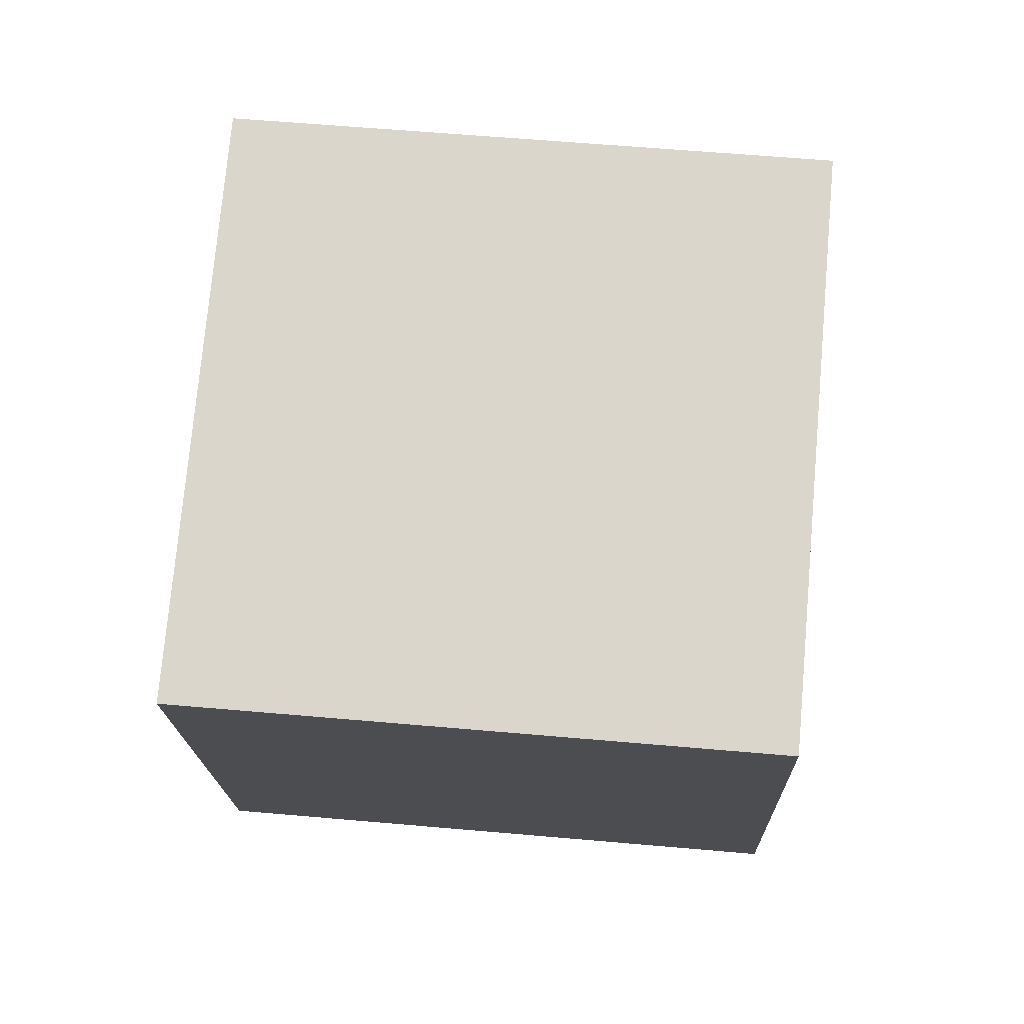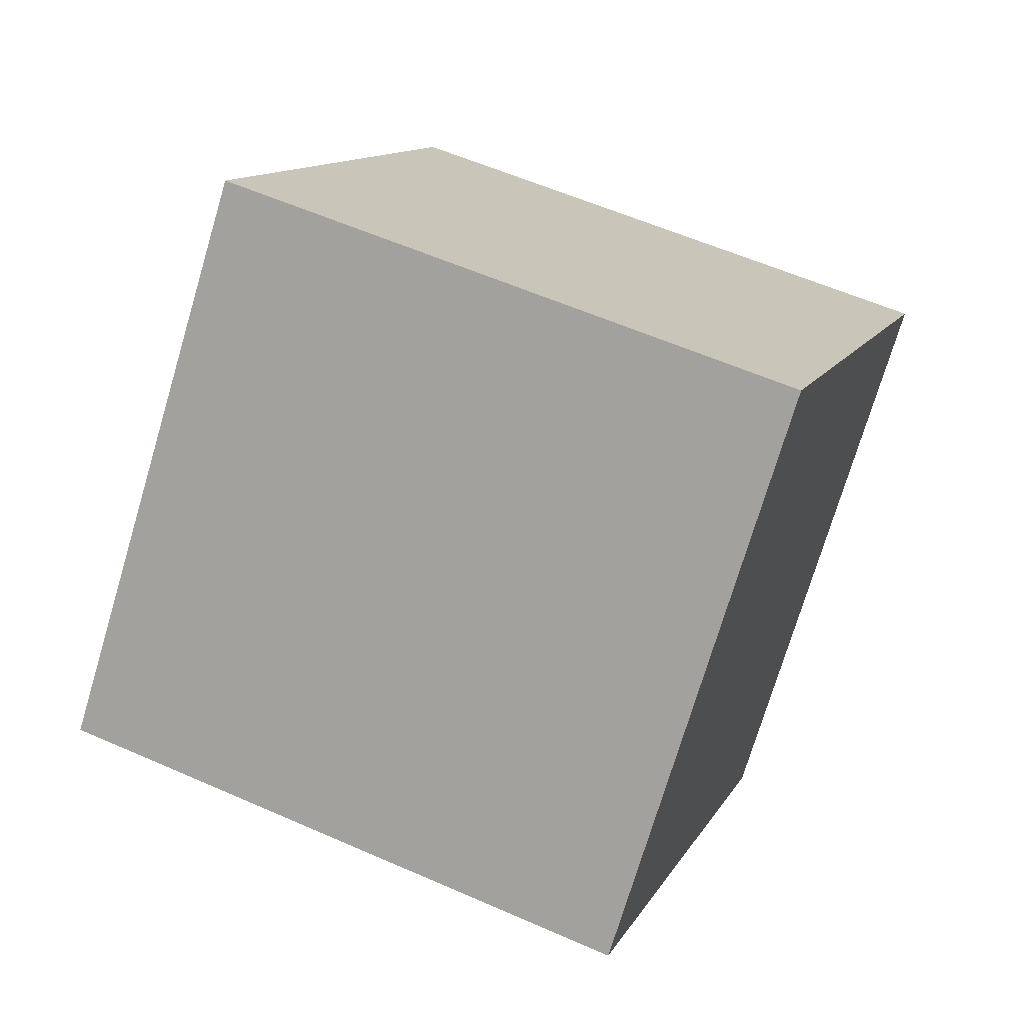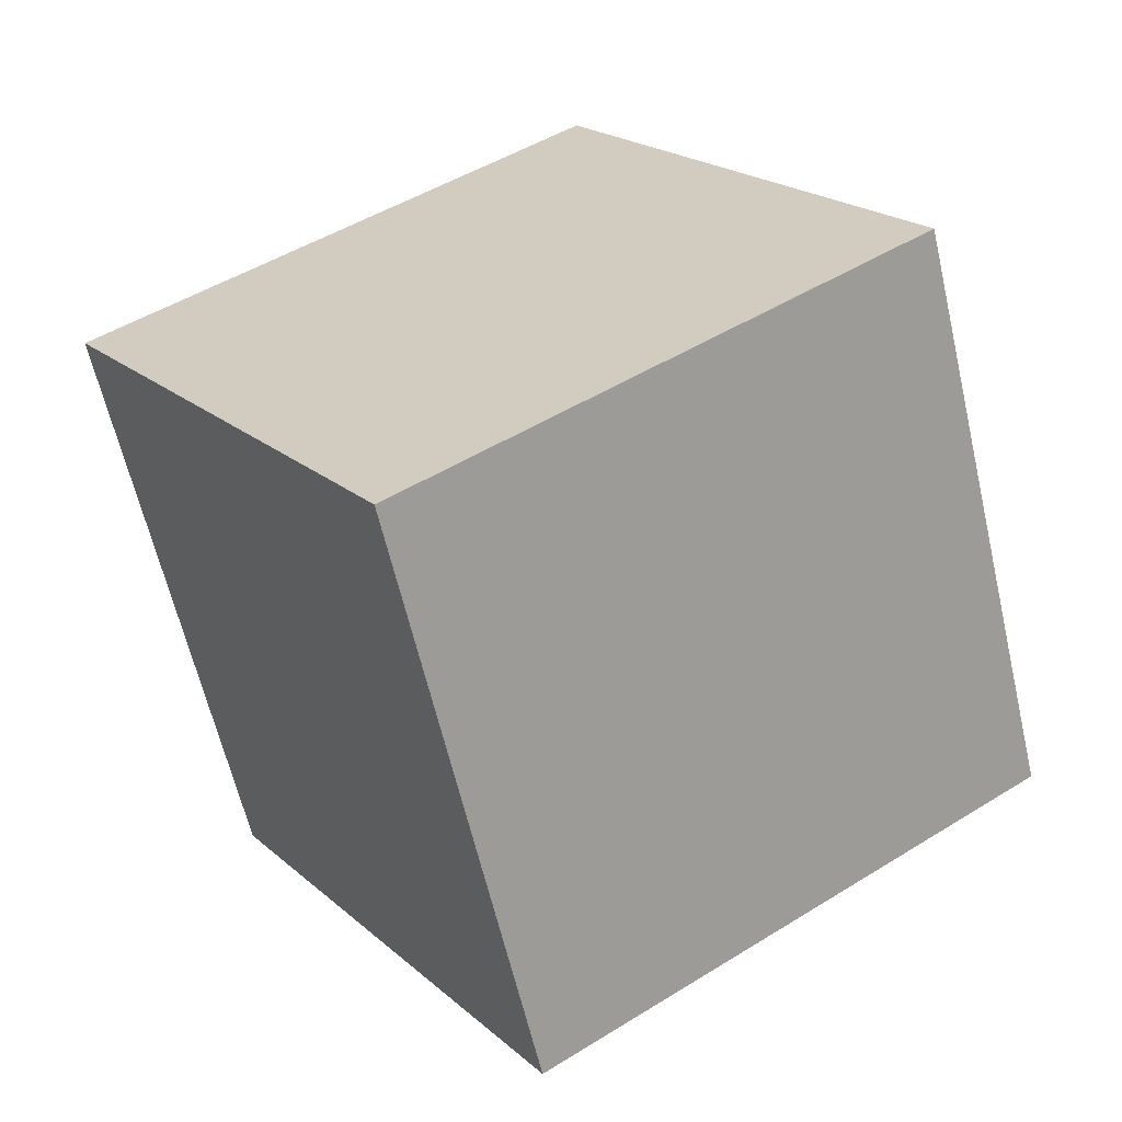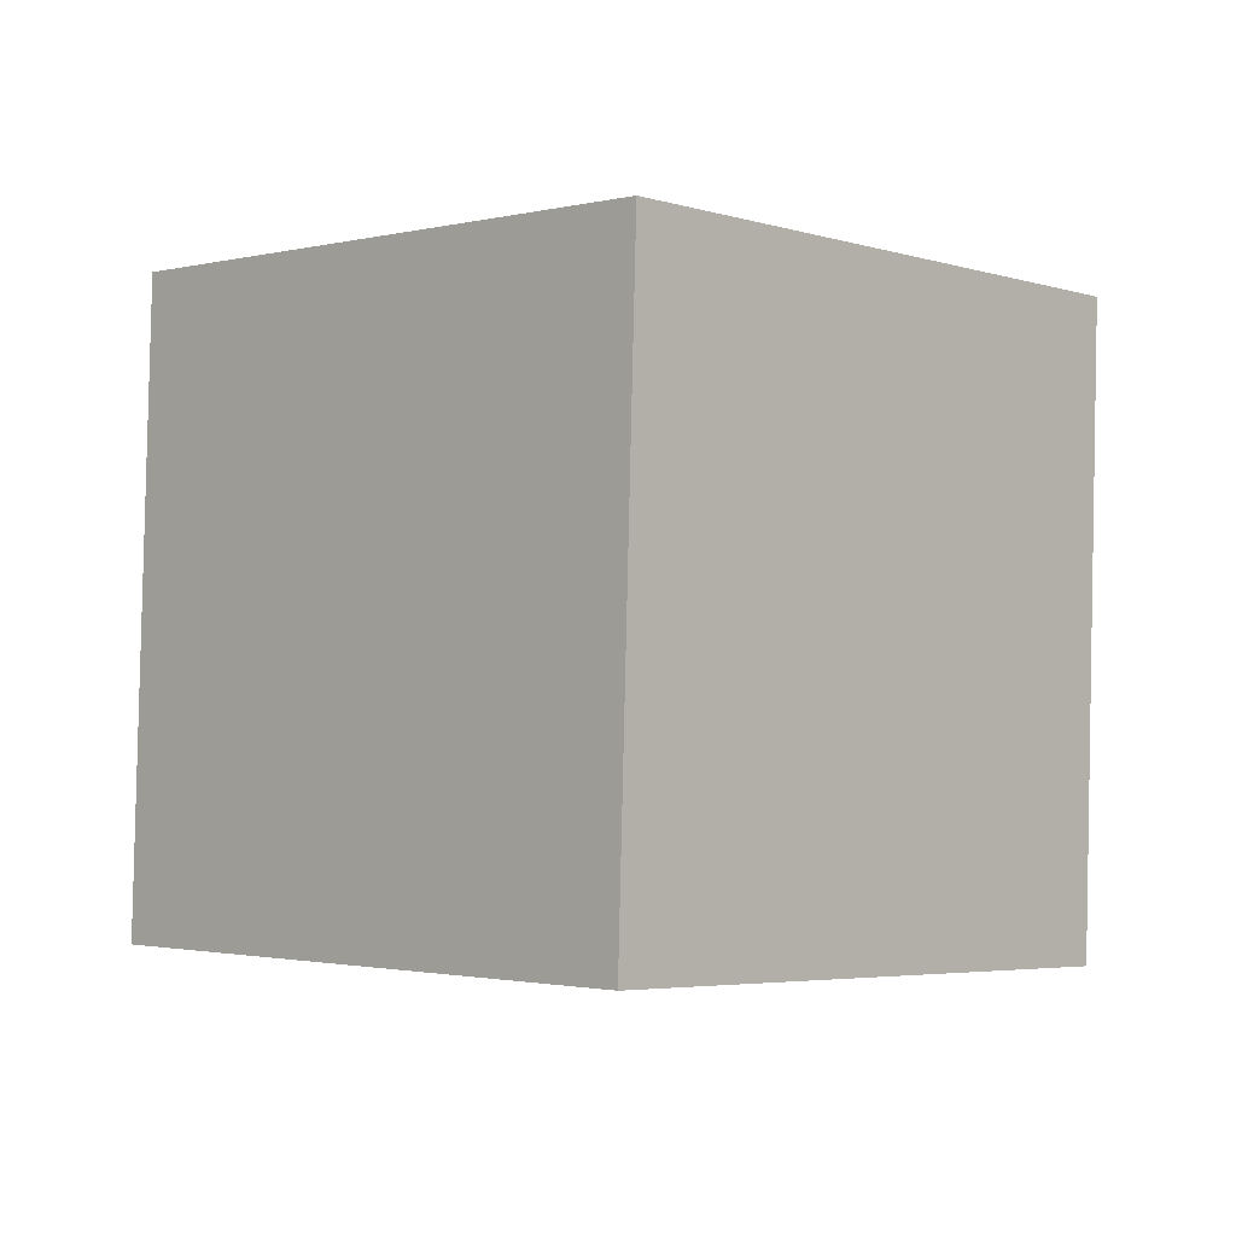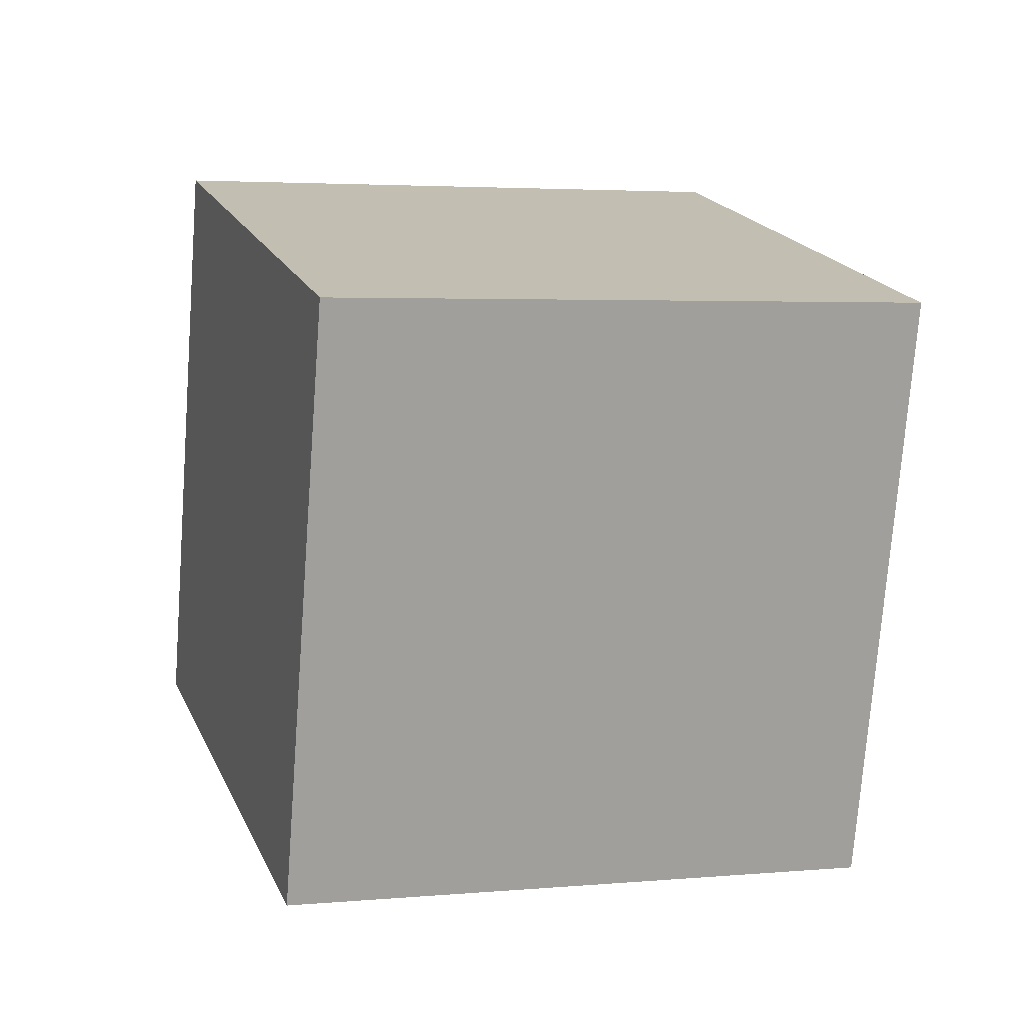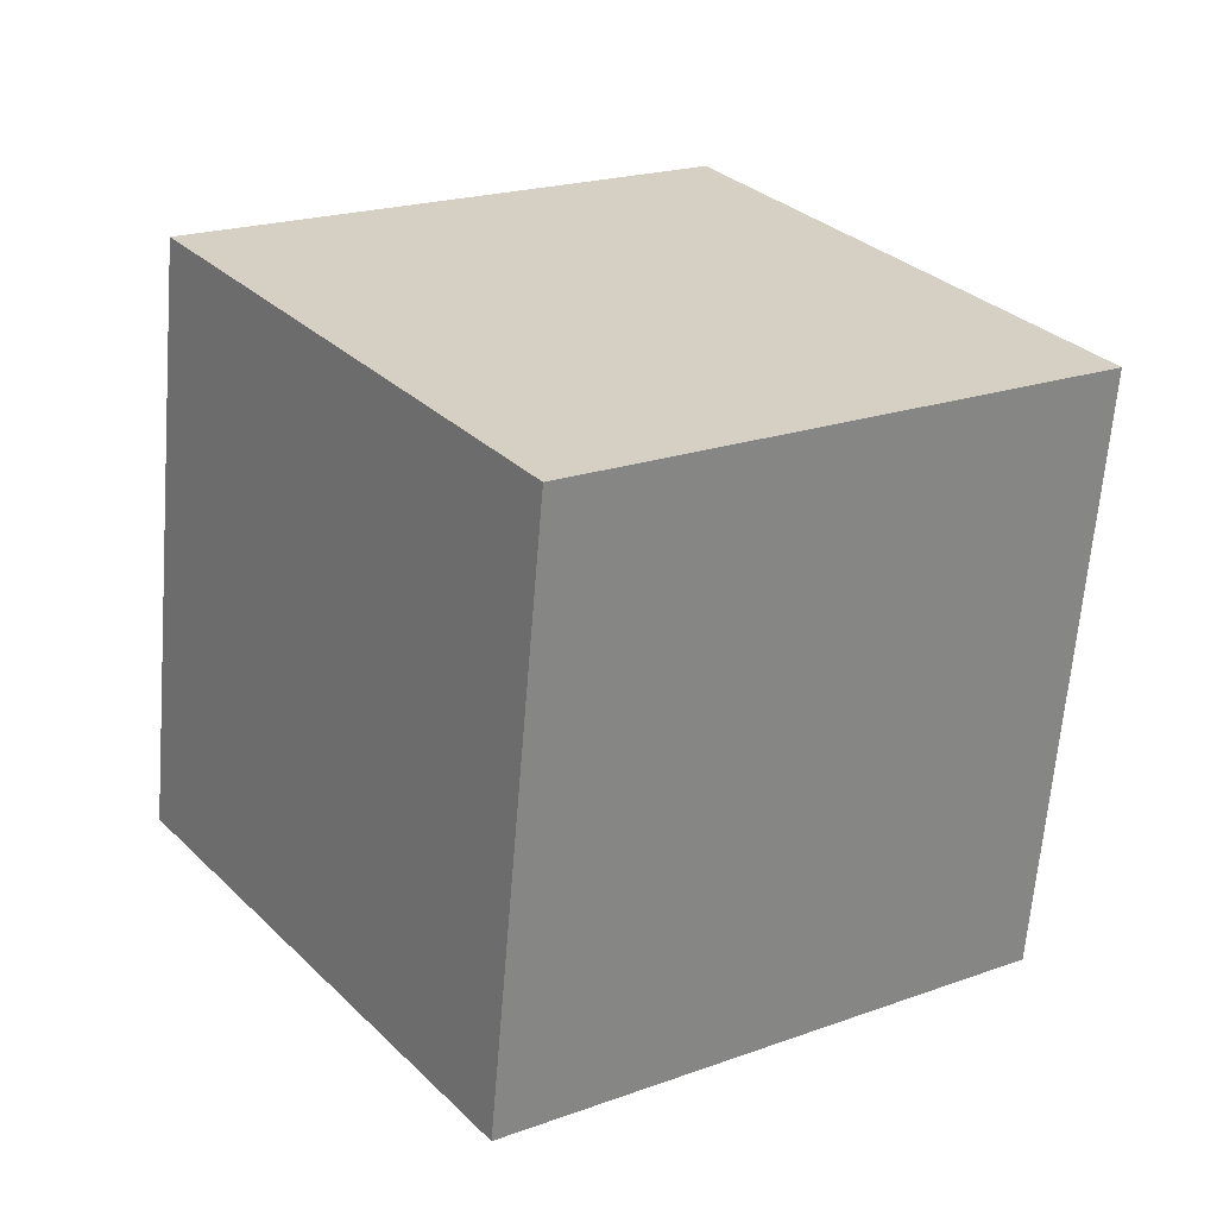
<metadata>
{"format":"obj","ext":"obj","renderer":"f3d","projection":"perspective","resolution":1024,"background":"white","views":[{"elev":-13.4,"azim":57.0,"up":"+Y"},{"elev":71.1,"azim":-66.3,"up":"+Z"},{"elev":-56.1,"azim":12.7,"up":"+Z"},{"elev":2.8,"azim":9.6,"up":"+Y"},{"elev":12.8,"azim":127.8,"up":"+Y"},{"elev":-58.6,"azim":-5.1,"up":"+Z"}]}
</metadata>
<code>
o Object.1
v 1.479 6.33 15.46
v 1.401 -4.79 16.59
v 7.809 5.361 6.305
v 7.731 -5.758 7.427
v -1.479 -6.33 1.122
v -7.809 -5.361 10.28
v -1.401 4.79 0
v -7.731 5.758 9.159
f 1 2 3
f 3 8 1
f 8 6 1
f 7 6 8
f 5 6 7
f 5 7 3
f 4 5 3
f 4 6 5
f 2 6 4
f 7 8 3
f 2 4 3
f 6 2 1

</code>
